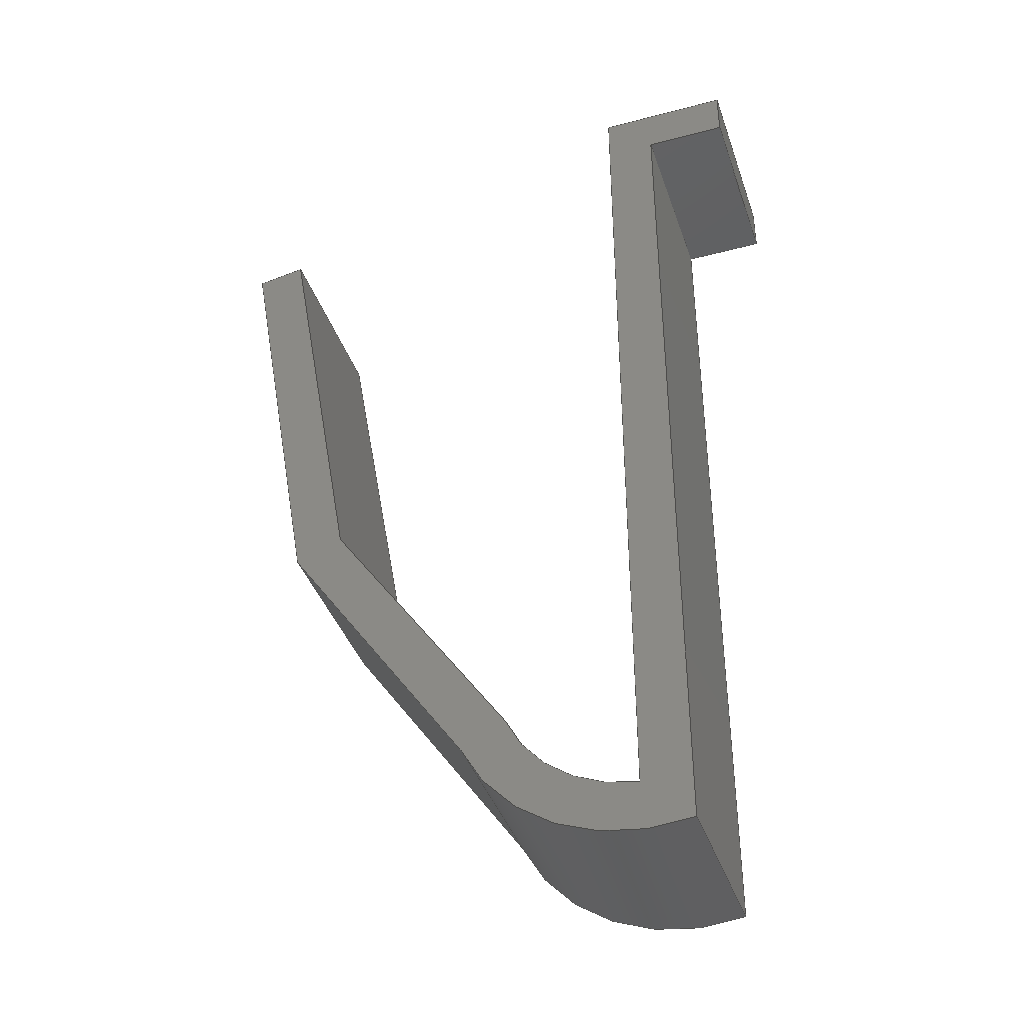
<metadata>
{"format":"step","ext":"step","renderer":"f3d","projection":"perspective","resolution":1024,"background":"white","views":[{"elev":-40.0,"azim":18.1,"up":"+Z"}]}
</metadata>
<code>
ISO-10303-21;
DATA;
#1=MECHANICAL_DESIGN_GEOMETRIC_PRESENTATION_REPRESENTATION('',(#4),#442);
#2=SHAPE_REPRESENTATION_RELATIONSHIP('SRR','None',#449,#3);
#3=ADVANCED_BREP_SHAPE_REPRESENTATION('',(#5),#441);
#4=STYLED_ITEM('',(#459),#5);
#5=MANIFOLD_SOLID_BREP('Body1',#262);
#6=CIRCLE('',#281,0.1774);
#7=CIRCLE('',#282,0.1774);
#8=CIRCLE('',#289,0.2374);
#9=CIRCLE('',#290,0.2374);
#10=CYLINDRICAL_SURFACE('',#280,0.1774);
#11=CYLINDRICAL_SURFACE('',#288,0.2374);
#12=FACE_OUTER_BOUND('',#26,.T.);
#13=FACE_OUTER_BOUND('',#27,.T.);
#14=FACE_OUTER_BOUND('',#28,.T.);
#15=FACE_OUTER_BOUND('',#29,.T.);
#16=FACE_OUTER_BOUND('',#30,.T.);
#17=FACE_OUTER_BOUND('',#31,.T.);
#18=FACE_OUTER_BOUND('',#32,.T.);
#19=FACE_OUTER_BOUND('',#33,.T.);
#20=FACE_OUTER_BOUND('',#34,.T.);
#21=FACE_OUTER_BOUND('',#35,.T.);
#22=FACE_OUTER_BOUND('',#36,.T.);
#23=FACE_OUTER_BOUND('',#37,.T.);
#24=FACE_OUTER_BOUND('',#38,.T.);
#25=FACE_OUTER_BOUND('',#39,.T.);
#26=EDGE_LOOP('',(#164,#165,#166,#167));
#27=EDGE_LOOP('',(#168,#169,#170,#171));
#28=EDGE_LOOP('',(#172,#173,#174,#175));
#29=EDGE_LOOP('',(#176,#177,#178,#179));
#30=EDGE_LOOP('',(#180,#181,#182,#183));
#31=EDGE_LOOP('',(#184,#185,#186,#187));
#32=EDGE_LOOP('',(#188,#189,#190,#191));
#33=EDGE_LOOP('',(#192,#193,#194,#195));
#34=EDGE_LOOP('',(#196,#197,#198,#199));
#35=EDGE_LOOP('',(#200,#201,#202,#203));
#36=EDGE_LOOP('',(#204,#205,#206,#207));
#37=EDGE_LOOP('',(#208,#209,#210,#211));
#38=EDGE_LOOP('',(#212,#213,#214,#215,#216,#217,#218,#219,#220,#221,#222,
#223));
#39=EDGE_LOOP('',(#224,#225,#226,#227,#228,#229,#230,#231,#232,#233,#234,
#235));
#40=LINE('',#368,#72);
#41=LINE('',#370,#73);
#42=LINE('',#372,#74);
#43=LINE('',#373,#75);
#44=LINE('',#376,#76);
#45=LINE('',#378,#77);
#46=LINE('',#379,#78);
#47=LINE('',#382,#79);
#48=LINE('',#384,#80);
#49=LINE('',#385,#81);
#50=LINE('',#388,#82);
#51=LINE('',#390,#83);
#52=LINE('',#391,#84);
#53=LINE('',#397,#85);
#54=LINE('',#400,#86);
#55=LINE('',#402,#87);
#56=LINE('',#403,#88);
#57=LINE('',#406,#89);
#58=LINE('',#408,#90);
#59=LINE('',#409,#91);
#60=LINE('',#412,#92);
#61=LINE('',#414,#93);
#62=LINE('',#415,#94);
#63=LINE('',#418,#95);
#64=LINE('',#420,#96);
#65=LINE('',#421,#97);
#66=LINE('',#424,#98);
#67=LINE('',#426,#99);
#68=LINE('',#427,#100);
#69=LINE('',#433,#101);
#70=LINE('',#435,#102);
#71=LINE('',#436,#103);
#72=VECTOR('',#298,1);
#73=VECTOR('',#299,1);
#74=VECTOR('',#300,1);
#75=VECTOR('',#301,1);
#76=VECTOR('',#304,1);
#77=VECTOR('',#305,1);
#78=VECTOR('',#306,1);
#79=VECTOR('',#309,1);
#80=VECTOR('',#310,1);
#81=VECTOR('',#311,1);
#82=VECTOR('',#314,1);
#83=VECTOR('',#315,1);
#84=VECTOR('',#316,1);
#85=VECTOR('',#323,1);
#86=VECTOR('',#326,1);
#87=VECTOR('',#327,1);
#88=VECTOR('',#328,1);
#89=VECTOR('',#331,1);
#90=VECTOR('',#332,1);
#91=VECTOR('',#333,1);
#92=VECTOR('',#336,1);
#93=VECTOR('',#337,1);
#94=VECTOR('',#338,1);
#95=VECTOR('',#341,1);
#96=VECTOR('',#342,1);
#97=VECTOR('',#343,1);
#98=VECTOR('',#346,1);
#99=VECTOR('',#347,1);
#100=VECTOR('',#348,1);
#101=VECTOR('',#355,1);
#102=VECTOR('',#358,1);
#103=VECTOR('',#359,1);
#104=VERTEX_POINT('',#366);
#105=VERTEX_POINT('',#367);
#106=VERTEX_POINT('',#369);
#107=VERTEX_POINT('',#371);
#108=VERTEX_POINT('',#375);
#109=VERTEX_POINT('',#377);
#110=VERTEX_POINT('',#381);
#111=VERTEX_POINT('',#383);
#112=VERTEX_POINT('',#387);
#113=VERTEX_POINT('',#389);
#114=VERTEX_POINT('',#393);
#115=VERTEX_POINT('',#395);
#116=VERTEX_POINT('',#399);
#117=VERTEX_POINT('',#401);
#118=VERTEX_POINT('',#405);
#119=VERTEX_POINT('',#407);
#120=VERTEX_POINT('',#411);
#121=VERTEX_POINT('',#413);
#122=VERTEX_POINT('',#417);
#123=VERTEX_POINT('',#419);
#124=VERTEX_POINT('',#423);
#125=VERTEX_POINT('',#425);
#126=VERTEX_POINT('',#429);
#127=VERTEX_POINT('',#431);
#128=EDGE_CURVE('',#104,#105,#40,.T.);
#129=EDGE_CURVE('',#104,#106,#41,.T.);
#130=EDGE_CURVE('',#107,#106,#42,.T.);
#131=EDGE_CURVE('',#105,#107,#43,.T.);
#132=EDGE_CURVE('',#105,#108,#44,.T.);
#133=EDGE_CURVE('',#109,#107,#45,.T.);
#134=EDGE_CURVE('',#108,#109,#46,.T.);
#135=EDGE_CURVE('',#110,#108,#47,.T.);
#136=EDGE_CURVE('',#111,#109,#48,.T.);
#137=EDGE_CURVE('',#110,#111,#49,.T.);
#138=EDGE_CURVE('',#110,#112,#50,.T.);
#139=EDGE_CURVE('',#113,#111,#51,.T.);
#140=EDGE_CURVE('',#112,#113,#52,.T.);
#141=EDGE_CURVE('',#112,#114,#6,.T.);
#142=EDGE_CURVE('',#115,#113,#7,.T.);
#143=EDGE_CURVE('',#114,#115,#53,.T.);
#144=EDGE_CURVE('',#114,#116,#54,.T.);
#145=EDGE_CURVE('',#117,#115,#55,.T.);
#146=EDGE_CURVE('',#116,#117,#56,.T.);
#147=EDGE_CURVE('',#116,#118,#57,.T.);
#148=EDGE_CURVE('',#119,#117,#58,.T.);
#149=EDGE_CURVE('',#118,#119,#59,.T.);
#150=EDGE_CURVE('',#120,#118,#60,.T.);
#151=EDGE_CURVE('',#121,#119,#61,.T.);
#152=EDGE_CURVE('',#120,#121,#62,.T.);
#153=EDGE_CURVE('',#122,#120,#63,.T.);
#154=EDGE_CURVE('',#123,#121,#64,.T.);
#155=EDGE_CURVE('',#122,#123,#65,.T.);
#156=EDGE_CURVE('',#124,#122,#66,.T.);
#157=EDGE_CURVE('',#125,#123,#67,.T.);
#158=EDGE_CURVE('',#124,#125,#68,.T.);
#159=EDGE_CURVE('',#126,#124,#8,.T.);
#160=EDGE_CURVE('',#127,#125,#9,.T.);
#161=EDGE_CURVE('',#126,#127,#69,.T.);
#162=EDGE_CURVE('',#104,#126,#70,.T.);
#163=EDGE_CURVE('',#106,#127,#71,.T.);
#164=ORIENTED_EDGE('',*,*,#128,.F.);
#165=ORIENTED_EDGE('',*,*,#129,.T.);
#166=ORIENTED_EDGE('',*,*,#130,.F.);
#167=ORIENTED_EDGE('',*,*,#131,.F.);
#168=ORIENTED_EDGE('',*,*,#132,.F.);
#169=ORIENTED_EDGE('',*,*,#131,.T.);
#170=ORIENTED_EDGE('',*,*,#133,.F.);
#171=ORIENTED_EDGE('',*,*,#134,.F.);
#172=ORIENTED_EDGE('',*,*,#135,.T.);
#173=ORIENTED_EDGE('',*,*,#134,.T.);
#174=ORIENTED_EDGE('',*,*,#136,.F.);
#175=ORIENTED_EDGE('',*,*,#137,.F.);
#176=ORIENTED_EDGE('',*,*,#138,.F.);
#177=ORIENTED_EDGE('',*,*,#137,.T.);
#178=ORIENTED_EDGE('',*,*,#139,.F.);
#179=ORIENTED_EDGE('',*,*,#140,.F.);
#180=ORIENTED_EDGE('',*,*,#141,.F.);
#181=ORIENTED_EDGE('',*,*,#140,.T.);
#182=ORIENTED_EDGE('',*,*,#142,.F.);
#183=ORIENTED_EDGE('',*,*,#143,.F.);
#184=ORIENTED_EDGE('',*,*,#144,.F.);
#185=ORIENTED_EDGE('',*,*,#143,.T.);
#186=ORIENTED_EDGE('',*,*,#145,.F.);
#187=ORIENTED_EDGE('',*,*,#146,.F.);
#188=ORIENTED_EDGE('',*,*,#147,.F.);
#189=ORIENTED_EDGE('',*,*,#146,.T.);
#190=ORIENTED_EDGE('',*,*,#148,.F.);
#191=ORIENTED_EDGE('',*,*,#149,.F.);
#192=ORIENTED_EDGE('',*,*,#150,.T.);
#193=ORIENTED_EDGE('',*,*,#149,.T.);
#194=ORIENTED_EDGE('',*,*,#151,.F.);
#195=ORIENTED_EDGE('',*,*,#152,.F.);
#196=ORIENTED_EDGE('',*,*,#153,.T.);
#197=ORIENTED_EDGE('',*,*,#152,.T.);
#198=ORIENTED_EDGE('',*,*,#154,.F.);
#199=ORIENTED_EDGE('',*,*,#155,.F.);
#200=ORIENTED_EDGE('',*,*,#156,.T.);
#201=ORIENTED_EDGE('',*,*,#155,.T.);
#202=ORIENTED_EDGE('',*,*,#157,.F.);
#203=ORIENTED_EDGE('',*,*,#158,.F.);
#204=ORIENTED_EDGE('',*,*,#159,.T.);
#205=ORIENTED_EDGE('',*,*,#158,.T.);
#206=ORIENTED_EDGE('',*,*,#160,.F.);
#207=ORIENTED_EDGE('',*,*,#161,.F.);
#208=ORIENTED_EDGE('',*,*,#162,.T.);
#209=ORIENTED_EDGE('',*,*,#161,.T.);
#210=ORIENTED_EDGE('',*,*,#163,.F.);
#211=ORIENTED_EDGE('',*,*,#129,.F.);
#212=ORIENTED_EDGE('',*,*,#163,.T.);
#213=ORIENTED_EDGE('',*,*,#160,.T.);
#214=ORIENTED_EDGE('',*,*,#157,.T.);
#215=ORIENTED_EDGE('',*,*,#154,.T.);
#216=ORIENTED_EDGE('',*,*,#151,.T.);
#217=ORIENTED_EDGE('',*,*,#148,.T.);
#218=ORIENTED_EDGE('',*,*,#145,.T.);
#219=ORIENTED_EDGE('',*,*,#142,.T.);
#220=ORIENTED_EDGE('',*,*,#139,.T.);
#221=ORIENTED_EDGE('',*,*,#136,.T.);
#222=ORIENTED_EDGE('',*,*,#133,.T.);
#223=ORIENTED_EDGE('',*,*,#130,.T.);
#224=ORIENTED_EDGE('',*,*,#162,.F.);
#225=ORIENTED_EDGE('',*,*,#128,.T.);
#226=ORIENTED_EDGE('',*,*,#132,.T.);
#227=ORIENTED_EDGE('',*,*,#135,.F.);
#228=ORIENTED_EDGE('',*,*,#138,.T.);
#229=ORIENTED_EDGE('',*,*,#141,.T.);
#230=ORIENTED_EDGE('',*,*,#144,.T.);
#231=ORIENTED_EDGE('',*,*,#147,.T.);
#232=ORIENTED_EDGE('',*,*,#150,.F.);
#233=ORIENTED_EDGE('',*,*,#153,.F.);
#234=ORIENTED_EDGE('',*,*,#156,.F.);
#235=ORIENTED_EDGE('',*,*,#159,.F.);
#236=PLANE('',#276);
#237=PLANE('',#277);
#238=PLANE('',#278);
#239=PLANE('',#279);
#240=PLANE('',#283);
#241=PLANE('',#284);
#242=PLANE('',#285);
#243=PLANE('',#286);
#244=PLANE('',#287);
#245=PLANE('',#291);
#246=PLANE('',#292);
#247=PLANE('',#293);
#248=ADVANCED_FACE('',(#12),#236,.T.);
#249=ADVANCED_FACE('',(#13),#237,.T.);
#250=ADVANCED_FACE('',(#14),#238,.T.);
#251=ADVANCED_FACE('',(#15),#239,.T.);
#252=ADVANCED_FACE('',(#16),#10,.F.);
#253=ADVANCED_FACE('',(#17),#240,.T.);
#254=ADVANCED_FACE('',(#18),#241,.T.);
#255=ADVANCED_FACE('',(#19),#242,.T.);
#256=ADVANCED_FACE('',(#20),#243,.T.);
#257=ADVANCED_FACE('',(#21),#244,.T.);
#258=ADVANCED_FACE('',(#22),#11,.T.);
#259=ADVANCED_FACE('',(#23),#245,.T.);
#260=ADVANCED_FACE('',(#24),#246,.T.);
#261=ADVANCED_FACE('',(#25),#247,.F.);
#262=CLOSED_SHELL('',(#248,#249,#250,#251,#252,#253,#254,#255,#256,#257,
#258,#259,#260,#261));
#263=DERIVED_UNIT_ELEMENT(#265,1);
#264=DERIVED_UNIT_ELEMENT(#444,3);
#265=(
MASS_UNIT()
NAMED_UNIT(*)
SI_UNIT(.KILO.,.GRAM.)
);
#266=DERIVED_UNIT((#263,#264));
#267=MEASURE_REPRESENTATION_ITEM('density measure',
POSITIVE_RATIO_MEASURE(7850),#266);
#268=PROPERTY_DEFINITION_REPRESENTATION(#273,#270);
#269=PROPERTY_DEFINITION_REPRESENTATION(#274,#271);
#270=REPRESENTATION('material name',(#272),#441);
#271=REPRESENTATION('density',(#267),#441);
#272=DESCRIPTIVE_REPRESENTATION_ITEM('Steel','Steel');
#273=PROPERTY_DEFINITION('material property','material name',#451);
#274=PROPERTY_DEFINITION('material property','density of part',#451);
#275=AXIS2_PLACEMENT_3D('placement',#364,#294,#295);
#276=AXIS2_PLACEMENT_3D('',#365,#296,#297);
#277=AXIS2_PLACEMENT_3D('',#374,#302,#303);
#278=AXIS2_PLACEMENT_3D('',#380,#307,#308);
#279=AXIS2_PLACEMENT_3D('',#386,#312,#313);
#280=AXIS2_PLACEMENT_3D('',#392,#317,#318);
#281=AXIS2_PLACEMENT_3D('',#394,#319,#320);
#282=AXIS2_PLACEMENT_3D('',#396,#321,#322);
#283=AXIS2_PLACEMENT_3D('',#398,#324,#325);
#284=AXIS2_PLACEMENT_3D('',#404,#329,#330);
#285=AXIS2_PLACEMENT_3D('',#410,#334,#335);
#286=AXIS2_PLACEMENT_3D('',#416,#339,#340);
#287=AXIS2_PLACEMENT_3D('',#422,#344,#345);
#288=AXIS2_PLACEMENT_3D('',#428,#349,#350);
#289=AXIS2_PLACEMENT_3D('',#430,#351,#352);
#290=AXIS2_PLACEMENT_3D('',#432,#353,#354);
#291=AXIS2_PLACEMENT_3D('',#434,#356,#357);
#292=AXIS2_PLACEMENT_3D('',#437,#360,#361);
#293=AXIS2_PLACEMENT_3D('',#438,#362,#363);
#294=DIRECTION('axis',(0,0,1));
#295=DIRECTION('refdir',(1,0,0));
#296=DIRECTION('center_axis',(0,0,-1));
#297=DIRECTION('ref_axis',(-1,0,0));
#298=DIRECTION('',(1,0,0));
#299=DIRECTION('',(0,1,0));
#300=DIRECTION('',(-1,0,0));
#301=DIRECTION('',(0,1,0));
#302=DIRECTION('center_axis',(1,0,0));
#303=DIRECTION('ref_axis',(0,0,-1));
#304=DIRECTION('',(0,0,1));
#305=DIRECTION('',(0,0,-1));
#306=DIRECTION('',(0,1,0));
#307=DIRECTION('center_axis',(0,0,1));
#308=DIRECTION('ref_axis',(1,0,0));
#309=DIRECTION('',(1,0,0));
#310=DIRECTION('',(1,0,0));
#311=DIRECTION('',(0,1,0));
#312=DIRECTION('center_axis',(-1,0,0));
#313=DIRECTION('ref_axis',(0,0,1));
#314=DIRECTION('',(0,0,-1));
#315=DIRECTION('',(0,0,1));
#316=DIRECTION('',(0,1,0));
#317=DIRECTION('center_axis',(0,1,0));
#318=DIRECTION('ref_axis',(-0.05883,0,-0.9983));
#319=DIRECTION('center_axis',(0,1,0));
#320=DIRECTION('ref_axis',(-0.05883,0,-0.9983));
#321=DIRECTION('center_axis',(0,-1,0));
#322=DIRECTION('ref_axis',(-0.05883,0,-0.9983));
#323=DIRECTION('',(0,1,0));
#324=DIRECTION('center_axis',(0.8253,0,0.5647));
#325=DIRECTION('ref_axis',(0.5647,0,-0.8253));
#326=DIRECTION('',(-0.5647,0,0.8253));
#327=DIRECTION('',(0.5647,0,-0.8253));
#328=DIRECTION('',(0,1,0));
#329=DIRECTION('center_axis',(0.9848,0,0.1736));
#330=DIRECTION('ref_axis',(0.1736,0,-0.9848));
#331=DIRECTION('',(-0.1736,0,0.9848));
#332=DIRECTION('',(0.1736,0,-0.9848));
#333=DIRECTION('',(0,1,0));
#334=DIRECTION('center_axis',(-0.1736,0,0.9848));
#335=DIRECTION('ref_axis',(0.9848,0,0.1736));
#336=DIRECTION('',(0.9848,0,0.1736));
#337=DIRECTION('',(0.9848,0,0.1736));
#338=DIRECTION('',(0,1,0));
#339=DIRECTION('center_axis',(-0.9848,0,-0.1736));
#340=DIRECTION('ref_axis',(-0.1736,0,0.9848));
#341=DIRECTION('',(-0.1736,0,0.9848));
#342=DIRECTION('',(-0.1736,0,0.9848));
#343=DIRECTION('',(0,1,0));
#344=DIRECTION('center_axis',(-0.8253,0,-0.5647));
#345=DIRECTION('ref_axis',(-0.5647,0,0.8253));
#346=DIRECTION('',(-0.5647,0,0.8253));
#347=DIRECTION('',(-0.5647,0,0.8253));
#348=DIRECTION('',(0,1,0));
#349=DIRECTION('center_axis',(0,1,0));
#350=DIRECTION('ref_axis',(0.2088,0,-0.978));
#351=DIRECTION('center_axis',(0,1,0));
#352=DIRECTION('ref_axis',(0.2088,0,-0.978));
#353=DIRECTION('center_axis',(0,1,0));
#354=DIRECTION('ref_axis',(0.2088,0,-0.978));
#355=DIRECTION('',(0,1,0));
#356=DIRECTION('center_axis',(1,0,0));
#357=DIRECTION('ref_axis',(0,0,-1));
#358=DIRECTION('',(0,0,-1));
#359=DIRECTION('',(0,0,-1));
#360=DIRECTION('center_axis',(0,1,0));
#361=DIRECTION('ref_axis',(1,0,0));
#362=DIRECTION('center_axis',(0,1,0));
#363=DIRECTION('ref_axis',(1,0,0));
#364=CARTESIAN_POINT('',(0,0,0));
#365=CARTESIAN_POINT('Origin',(0.1,0,0));
#366=CARTESIAN_POINT('',(0,0,0));
#367=CARTESIAN_POINT('',(0.1,0,0));
#368=CARTESIAN_POINT('',(0,0,0));
#369=CARTESIAN_POINT('',(0,0.23,0));
#370=CARTESIAN_POINT('',(0,0,0));
#371=CARTESIAN_POINT('',(0.1,0.23,0));
#372=CARTESIAN_POINT('',(0,0.23,0));
#373=CARTESIAN_POINT('',(0.1,0,0));
#374=CARTESIAN_POINT('Origin',(0.1,0,0.06));
#375=CARTESIAN_POINT('',(0.1,0,0.06));
#376=CARTESIAN_POINT('',(0.1,0,0));
#377=CARTESIAN_POINT('',(0.1,0.23,0.06));
#378=CARTESIAN_POINT('',(0.1,0.23,0));
#379=CARTESIAN_POINT('',(0.1,0,0.06));
#380=CARTESIAN_POINT('Origin',(-0.06,0,0.06));
#381=CARTESIAN_POINT('',(-0.06,0,0.06));
#382=CARTESIAN_POINT('',(-0.06,0,0.06));
#383=CARTESIAN_POINT('',(-0.06,0.23,0.06));
#384=CARTESIAN_POINT('',(-0.06,0.23,0.06));
#385=CARTESIAN_POINT('',(-0.06,0,0.06));
#386=CARTESIAN_POINT('Origin',(-0.06,0,-1.045));
#387=CARTESIAN_POINT('',(-0.06,0,-1.045));
#388=CARTESIAN_POINT('',(-0.06,0,0));
#389=CARTESIAN_POINT('',(-0.06,0.23,-1.045));
#390=CARTESIAN_POINT('',(-0.06,0.23,0));
#391=CARTESIAN_POINT('',(-0.06,0,-1.045));
#392=CARTESIAN_POINT('Origin',(-0.04956,0,-0.8679));
#393=CARTESIAN_POINT('',(-0.214,0,-0.9343));
#394=CARTESIAN_POINT('Origin',(-0.04956,0,-0.8679));
#395=CARTESIAN_POINT('',(-0.214,0.23,-0.9343));
#396=CARTESIAN_POINT('Origin',(-0.04956,0.23,-0.8679));
#397=CARTESIAN_POINT('',(-0.214,0,-0.9343));
#398=CARTESIAN_POINT('Origin',(-0.436,0,-0.6099));
#399=CARTESIAN_POINT('',(-0.436,0,-0.6099));
#400=CARTESIAN_POINT('',(-0.214,0,-0.9343));
#401=CARTESIAN_POINT('',(-0.436,0.23,-0.6099));
#402=CARTESIAN_POINT('',(-0.214,0.23,-0.9343));
#403=CARTESIAN_POINT('',(-0.436,0,-0.6099));
#404=CARTESIAN_POINT('Origin',(-0.5293,0,-0.08098));
#405=CARTESIAN_POINT('',(-0.5293,0,-0.08098));
#406=CARTESIAN_POINT('',(-0.436,0,-0.6099));
#407=CARTESIAN_POINT('',(-0.5293,0.23,-0.08098));
#408=CARTESIAN_POINT('',(-0.436,0.23,-0.6099));
#409=CARTESIAN_POINT('',(-0.5293,0,-0.08098));
#410=CARTESIAN_POINT('Origin',(-0.5884,0,-0.09139));
#411=CARTESIAN_POINT('',(-0.5884,0,-0.09139));
#412=CARTESIAN_POINT('',(-0.5884,0,-0.09139));
#413=CARTESIAN_POINT('',(-0.5884,0.23,-0.09139));
#414=CARTESIAN_POINT('',(-0.5884,0.23,-0.09139));
#415=CARTESIAN_POINT('',(-0.5884,0,-0.09139));
#416=CARTESIAN_POINT('Origin',(-0.4929,0,-0.633));
#417=CARTESIAN_POINT('',(-0.4929,0,-0.633));
#418=CARTESIAN_POINT('',(-0.4929,0,-0.633));
#419=CARTESIAN_POINT('',(-0.4929,0.23,-0.633));
#420=CARTESIAN_POINT('',(-0.4929,0.23,-0.633));
#421=CARTESIAN_POINT('',(-0.4929,0,-0.633));
#422=CARTESIAN_POINT('Origin',(-0.267,0,-0.9632));
#423=CARTESIAN_POINT('',(-0.267,0,-0.9632));
#424=CARTESIAN_POINT('',(-0.267,0,-0.9632));
#425=CARTESIAN_POINT('',(-0.267,0.23,-0.9632));
#426=CARTESIAN_POINT('',(-0.267,0.23,-0.9632));
#427=CARTESIAN_POINT('',(-0.267,0,-0.9632));
#428=CARTESIAN_POINT('Origin',(-0.04956,0,-0.8679));
#429=CARTESIAN_POINT('',(0,0,-1.1));
#430=CARTESIAN_POINT('Origin',(-0.04956,0,-0.8679));
#431=CARTESIAN_POINT('',(0,0.23,-1.1));
#432=CARTESIAN_POINT('Origin',(-0.04956,0.23,-0.8679));
#433=CARTESIAN_POINT('',(0,0,-1.1));
#434=CARTESIAN_POINT('Origin',(0,0,0));
#435=CARTESIAN_POINT('',(0,0,0));
#436=CARTESIAN_POINT('',(0,0.23,0));
#437=CARTESIAN_POINT('Origin',(-0.2442,0.23,-0.5226));
#438=CARTESIAN_POINT('Origin',(-0.2442,0,-0.5226));
#439=UNCERTAINTY_MEASURE_WITH_UNIT(LENGTH_MEASURE(0.001),#443,
'DISTANCE_ACCURACY_VALUE',
'Maximum model space distance between geometric entities at asserted c
onnectivities');
#440=UNCERTAINTY_MEASURE_WITH_UNIT(LENGTH_MEASURE(0.001),#443,
'DISTANCE_ACCURACY_VALUE',
'Maximum model space distance between geometric entities at asserted c
onnectivities');
#441=(
GEOMETRIC_REPRESENTATION_CONTEXT(3)
GLOBAL_UNCERTAINTY_ASSIGNED_CONTEXT((#439))
GLOBAL_UNIT_ASSIGNED_CONTEXT((#443,#445,#446))
REPRESENTATION_CONTEXT('','3D')
);
#442=(
GEOMETRIC_REPRESENTATION_CONTEXT(3)
GLOBAL_UNCERTAINTY_ASSIGNED_CONTEXT((#440))
GLOBAL_UNIT_ASSIGNED_CONTEXT((#443,#445,#446))
REPRESENTATION_CONTEXT('','3D')
);
#443=(
LENGTH_UNIT()
NAMED_UNIT(*)
SI_UNIT(.CENTI.,.METRE.)
);
#444=(
LENGTH_UNIT()
NAMED_UNIT(*)
SI_UNIT($,.METRE.)
);
#445=(
NAMED_UNIT(*)
PLANE_ANGLE_UNIT()
SI_UNIT($,.RADIAN.)
);
#446=(
NAMED_UNIT(*)
SI_UNIT($,.STERADIAN.)
SOLID_ANGLE_UNIT()
);
#447=SHAPE_DEFINITION_REPRESENTATION(#448,#449);
#448=PRODUCT_DEFINITION_SHAPE('',$,#451);
#449=SHAPE_REPRESENTATION('',(#275),#441);
#450=PRODUCT_DEFINITION_CONTEXT('part definition',#455,'design');
#451=PRODUCT_DEFINITION('Part 36 - AntiReverse Cam Spring',
'Part 36 - AntiReverse Cam Spring v1',#452,#450);
#452=PRODUCT_DEFINITION_FORMATION('',$,#457);
#453=PRODUCT_RELATED_PRODUCT_CATEGORY(
'Part 36 - AntiReverse Cam Spring v1',
'Part 36 - AntiReverse Cam Spring v1',(#457));
#454=APPLICATION_PROTOCOL_DEFINITION('international standard',
'automotive_design',2009,#455);
#455=APPLICATION_CONTEXT(
'Core Data for Automotive Mechanical Design Process');
#456=PRODUCT_CONTEXT('part definition',#455,'mechanical');
#457=PRODUCT('Part 36 - AntiReverse Cam Spring',
'Part 36 - AntiReverse Cam Spring v1',$,(#456));
#458=PRESENTATION_STYLE_ASSIGNMENT((#460));
#459=PRESENTATION_STYLE_ASSIGNMENT((#461));
#460=SURFACE_STYLE_USAGE(.BOTH.,#462);
#461=SURFACE_STYLE_USAGE(.BOTH.,#463);
#462=SURFACE_SIDE_STYLE('',(#464));
#463=SURFACE_SIDE_STYLE('',(#465));
#464=SURFACE_STYLE_FILL_AREA(#466);
#465=SURFACE_STYLE_FILL_AREA(#467);
#466=FILL_AREA_STYLE('Steel - Satin',(#468));
#467=FILL_AREA_STYLE('Aluminum - Polished',(#469));
#468=FILL_AREA_STYLE_COLOUR('Steel - Satin',#470);
#469=FILL_AREA_STYLE_COLOUR('Aluminum - Polished',#471);
#470=COLOUR_RGB('Steel - Satin',0.6275,0.6275,0.6275);
#471=COLOUR_RGB('Aluminum - Polished',0.9608,0.9608,
0.9647);
ENDSEC;
END-ISO-10303-21;

</code>
